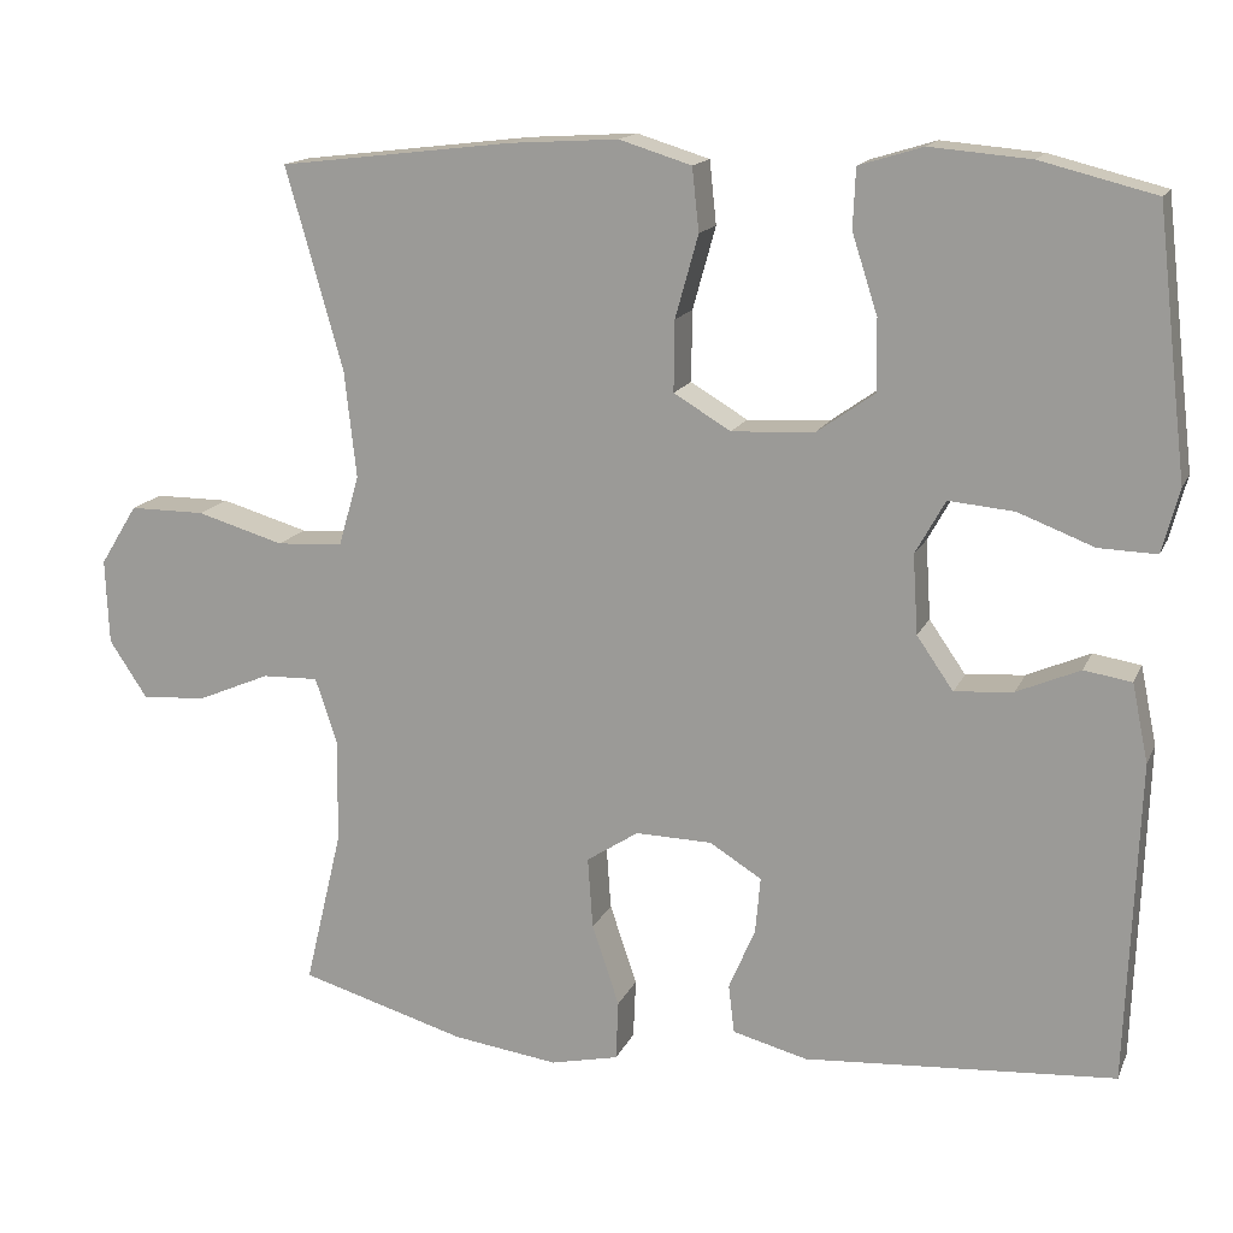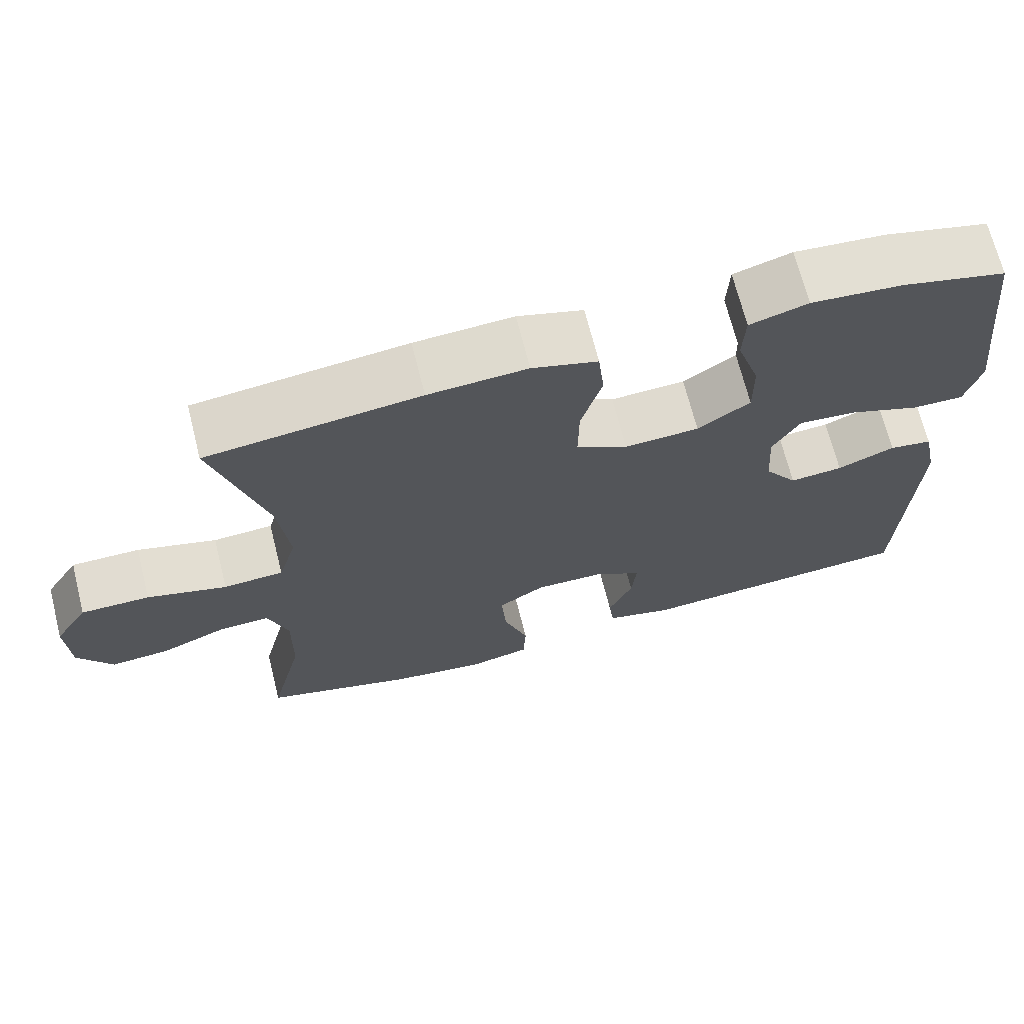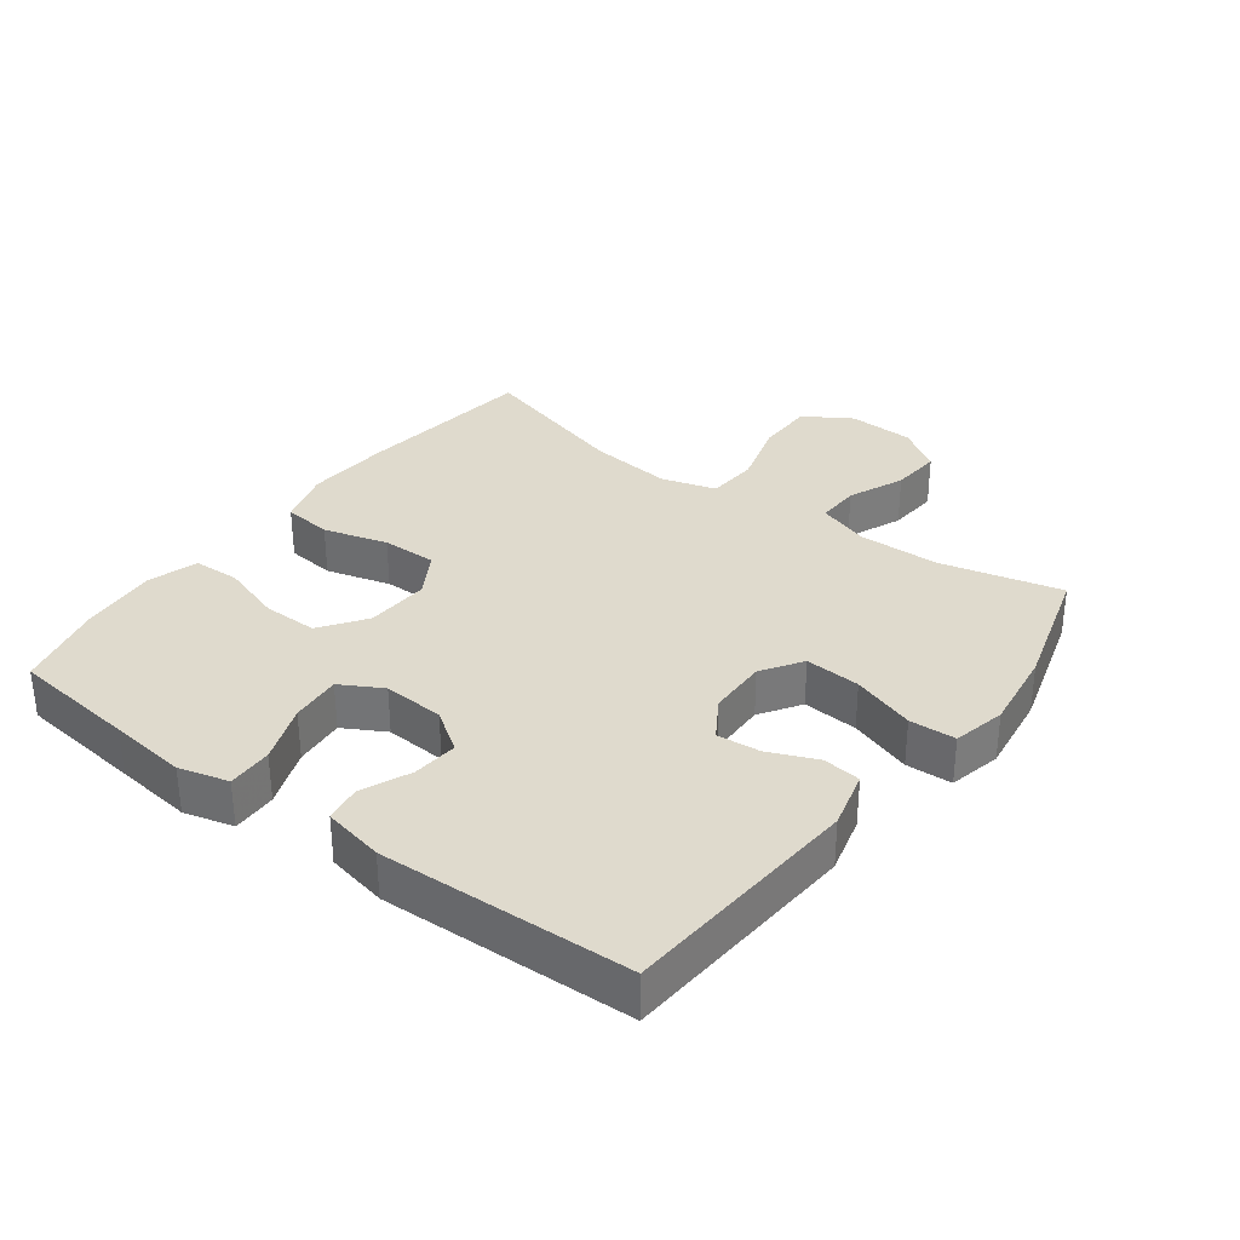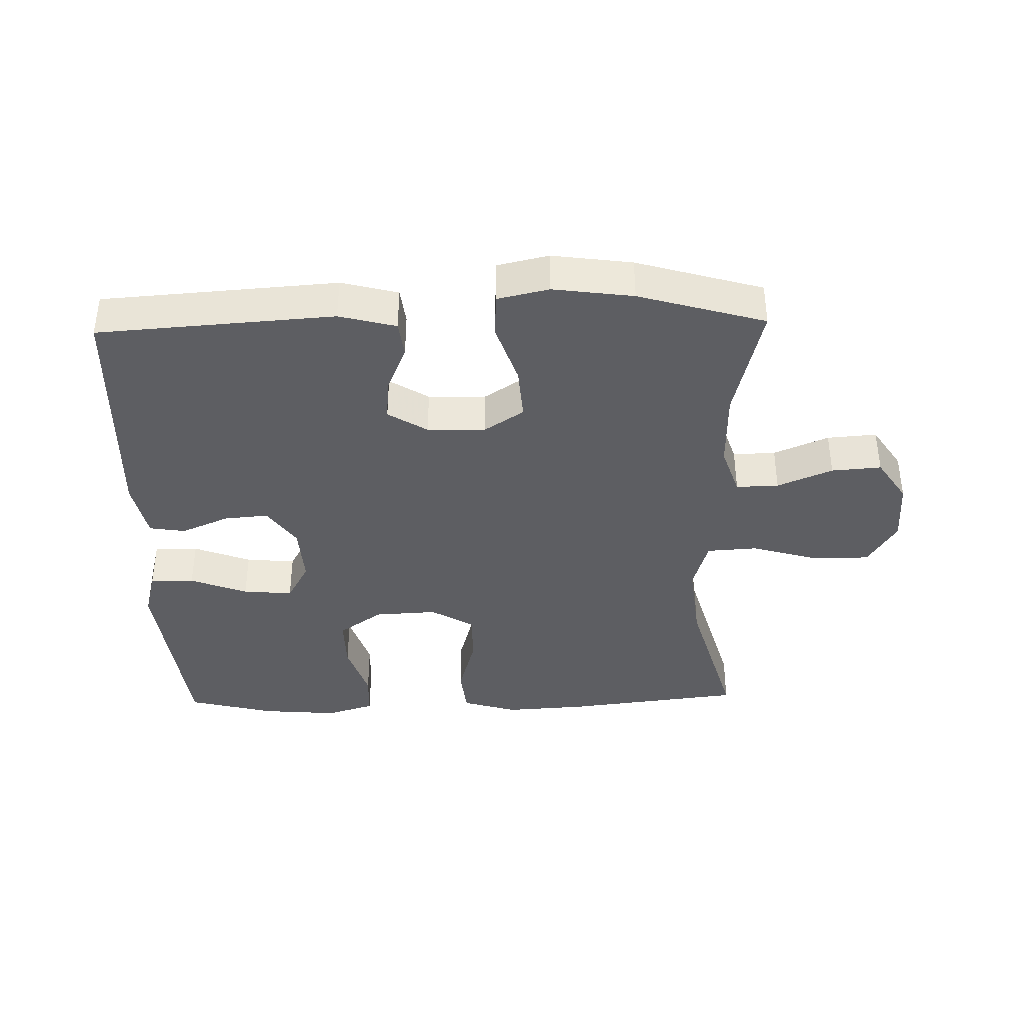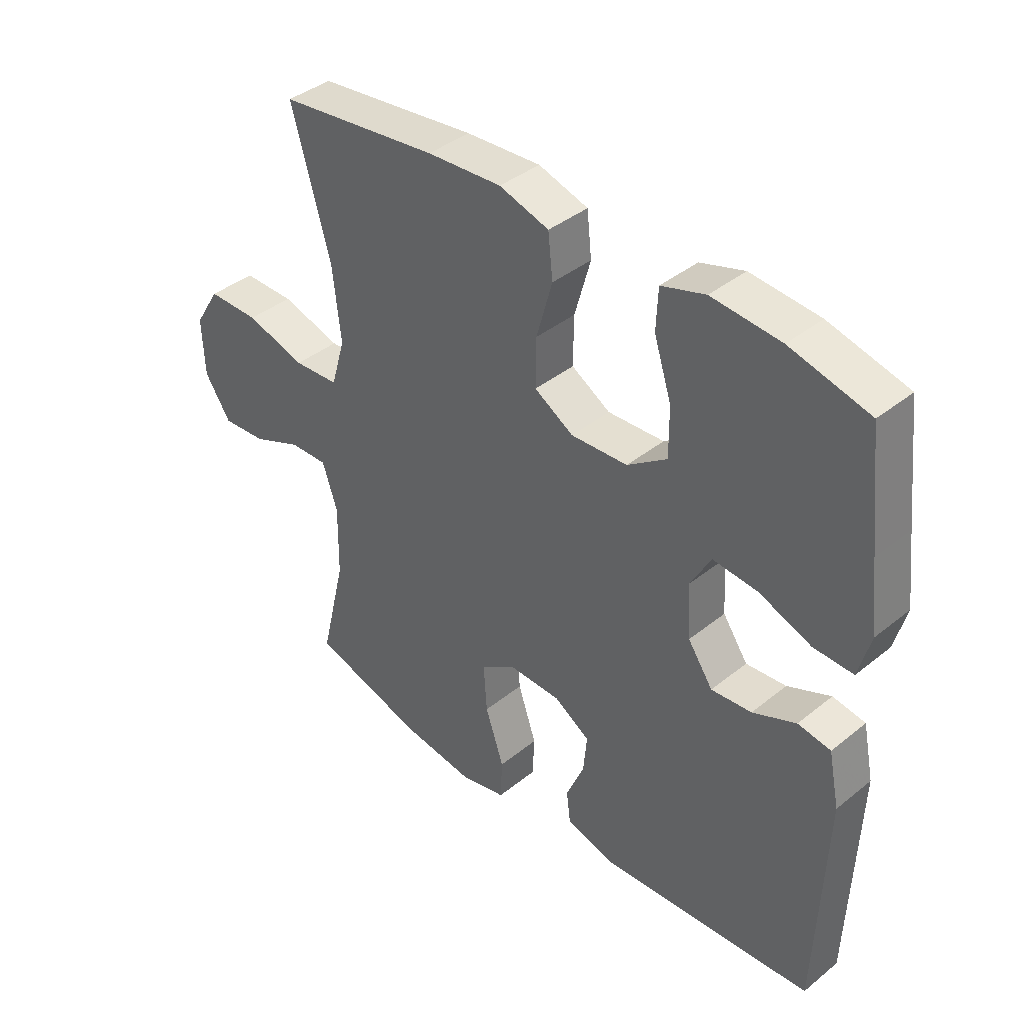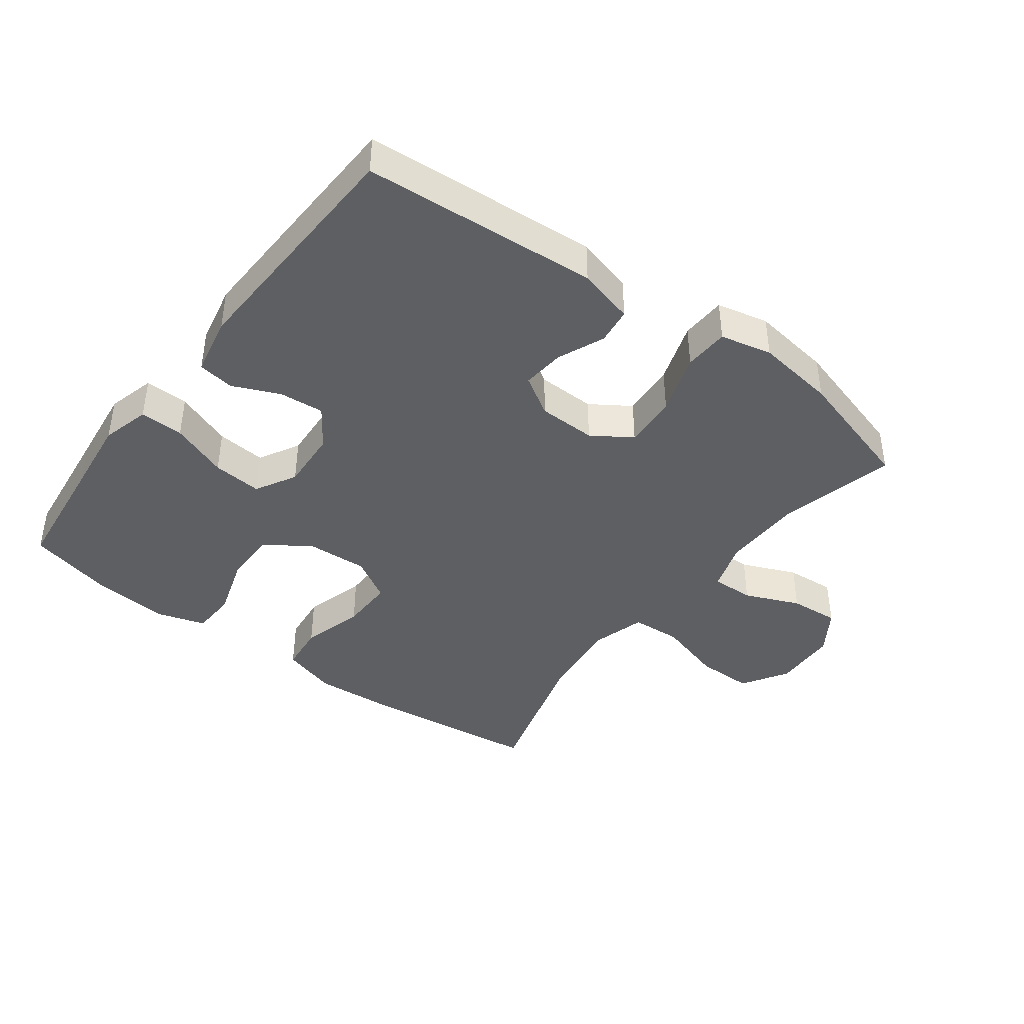
<metadata>
{"format":"obj","ext":"obj","renderer":"f3d","projection":"perspective","resolution":1024,"background":"white","views":[{"elev":15.3,"azim":17.8,"up":"+Z"},{"elev":69.1,"azim":-14.1,"up":"+Z"},{"elev":32.7,"azim":126.8,"up":"+Y"},{"elev":-38.7,"azim":-178.6,"up":"+Y"},{"elev":39.7,"azim":45.1,"up":"+Z"},{"elev":-41.4,"azim":143.1,"up":"+Y"}]}
</metadata>
<code>
v 0.5 0.07 -0.5
v 0.135 0.07 -0.526
v 0.047 0.07 -0.503
v 0.04 0.07 -0.446
v 0.071 0.07 -0.373
v 0.077 0.07 -0.307
v 0.016 0.07 -0.269
v -0.074 0.07 -0.267
v -0.135 0.07 -0.307
v -0.129 0.07 -0.391
v -0.097 0.07 -0.486
v -0.1 0.07 -0.556
v -0.18 0.07 -0.574
v -0.304 0.07 -0.557
v -0.5 0.07 -0.5
v -0.456 0.07 -0.316
v -0.454 0.07 -0.193
v -0.48 0.07 -0.115
v -0.546 0.07 -0.117
v -0.631 0.07 -0.153
v -0.708 0.07 -0.159
v -0.753 0.07 -0.091
v -0.757 0.07 0.009
v -0.713 0.07 0.08
v -0.624 0.07 0.08
v -0.521 0.07 0.05
v -0.443 0.07 0.055
v -0.419 0.07 0.138
v -0.433 0.07 0.264
v -0.5 0.07 0.5
v -0.225 0.07 0.533
v -0.097 0.07 0.541
v -0.012 0.07 0.515
v -0.004 0.07 0.441
v -0.031 0.07 0.344
v -0.032 0.07 0.261
v 0.035 0.07 0.221
v 0.132 0.07 0.226
v 0.2 0.07 0.274
v 0.199 0.07 0.358
v 0.169 0.07 0.451
v 0.172 0.07 0.521
v 0.247 0.07 0.544
v 0.365 0.07 0.534
v 0.5 0.07 0.5
v 0.522 0.07 0.309
v 0.536 0.07 0.191
v 0.516 0.07 0.116
v 0.448 0.07 0.118
v 0.359 0.07 0.152
v 0.282 0.07 0.159
v 0.247 0.07 0.096
v 0.253 0.07 0.003
v 0.296 0.07 -0.059
v 0.365 0.07 -0.053
v 0.439 0.07 -0.021
v 0.495 0.07 -0.03
v 0.514 0.07 -0.122
v 0.5 0 -0.5
v 0.135 0 -0.526
v 0.047 0 -0.503
v 0.04 0 -0.446
v 0.071 0 -0.373
v 0.077 0 -0.307
v 0.016 0 -0.269
v -0.074 0 -0.267
v -0.135 0 -0.307
v -0.129 0 -0.391
v -0.097 0 -0.486
v -0.1 0 -0.556
v -0.18 0 -0.574
v -0.304 0 -0.557
v -0.5 0 -0.5
v -0.456 0 -0.316
v -0.454 0 -0.193
v -0.48 0 -0.115
v -0.546 0 -0.117
v -0.631 0 -0.153
v -0.708 0 -0.159
v -0.753 0 -0.091
v -0.757 0 0.009
v -0.713 0 0.08
v -0.624 0 0.08
v -0.521 0 0.05
v -0.443 0 0.055
v -0.419 0 0.138
v -0.433 0 0.264
v -0.5 0 0.5
v -0.225 0 0.533
v -0.097 0 0.541
v -0.012 0 0.515
v -0.004 0 0.441
v -0.031 0 0.344
v -0.032 0 0.261
v 0.035 0 0.221
v 0.132 0 0.226
v 0.2 0 0.274
v 0.199 0 0.358
v 0.169 0 0.451
v 0.172 0 0.521
v 0.247 0 0.544
v 0.365 0 0.534
v 0.5 0 0.5
v 0.522 0 0.309
v 0.536 0 0.191
v 0.516 0 0.116
v 0.448 0 0.118
v 0.359 0 0.152
v 0.282 0 0.159
v 0.247 0 0.096
v 0.253 0 0.003
v 0.296 0 -0.059
v 0.365 0 -0.053
v 0.439 0 -0.021
v 0.495 0 -0.03
v 0.514 0 -0.122
f 55 56 57 58
f 54 55 58 1
f 53 54 1 2
f 52 53 2 3
f 47 48 49 50
f 46 47 50 51
f 45 46 51
f 44 45 51
f 43 44 51 52
f 40 41 42 43
f 39 40 43 52
f 32 33 34 35
f 32 35 36
f 29 30 31 32
f 28 29 32 36
f 27 28 36 37
f 23 24 25 26
f 23 26 27
f 22 23 27
f 19 20 21 22
f 18 19 22 27
f 17 18 27 37
f 13 14 15 16
f 10 11 12 13
f 9 10 13 16
f 8 9 16 17
f 3 4 5
f 39 52 3 5
f 38 39 5 6
f 37 38 6 7
f 7 8 17 37
f 116 115 114 113
f 59 116 113 112
f 60 59 112 111
f 61 60 111 110
f 108 107 106 105
f 109 108 105 104
f 109 104 103
f 109 103 102
f 110 109 102 101
f 101 100 99 98
f 110 101 98 97
f 93 92 91 90
f 94 93 90
f 90 89 88 87
f 94 90 87 86
f 95 94 86 85
f 84 83 82 81
f 85 84 81
f 85 81 80
f 80 79 78 77
f 85 80 77 76
f 95 85 76 75
f 74 73 72 71
f 71 70 69 68
f 74 71 68 67
f 75 74 67 66
f 63 62 61
f 63 61 110 97
f 64 63 97 96
f 65 64 96 95
f 95 75 66 65
f 1 59 60 2
f 2 60 61 3
f 3 61 62 4
f 4 62 63 5
f 5 63 64 6
f 6 64 65 7
f 7 65 66 8
f 8 66 67 9
f 9 67 68 10
f 10 68 69 11
f 11 69 70 12
f 12 70 71 13
f 13 71 72 14
f 14 72 73 15
f 15 73 74 16
f 16 74 75 17
f 17 75 76 18
f 18 76 77 19
f 19 77 78 20
f 20 78 79 21
f 21 79 80 22
f 22 80 81 23
f 23 81 82 24
f 24 82 83 25
f 25 83 84 26
f 26 84 85 27
f 27 85 86 28
f 28 86 87 29
f 29 87 88 30
f 30 88 89 31
f 31 89 90 32
f 32 90 91 33
f 33 91 92 34
f 34 92 93 35
f 35 93 94 36
f 36 94 95 37
f 37 95 96 38
f 38 96 97 39
f 39 97 98 40
f 40 98 99 41
f 41 99 100 42
f 42 100 101 43
f 43 101 102 44
f 44 102 103 45
f 45 103 104 46
f 46 104 105 47
f 47 105 106 48
f 48 106 107 49
f 49 107 108 50
f 50 108 109 51
f 51 109 110 52
f 52 110 111 53
f 53 111 112 54
f 54 112 113 55
f 55 113 114 56
f 56 114 115 57
f 57 115 116 58
f 58 116 59 1

</code>
